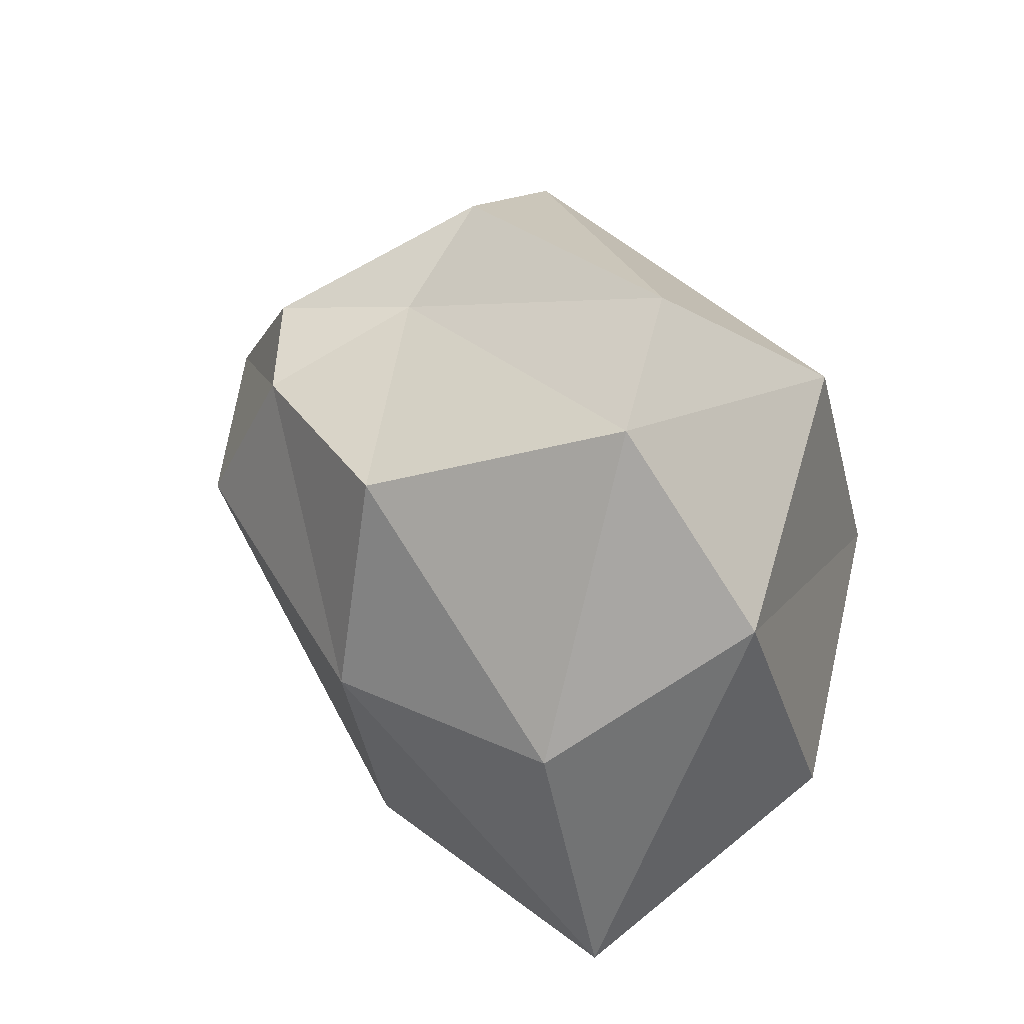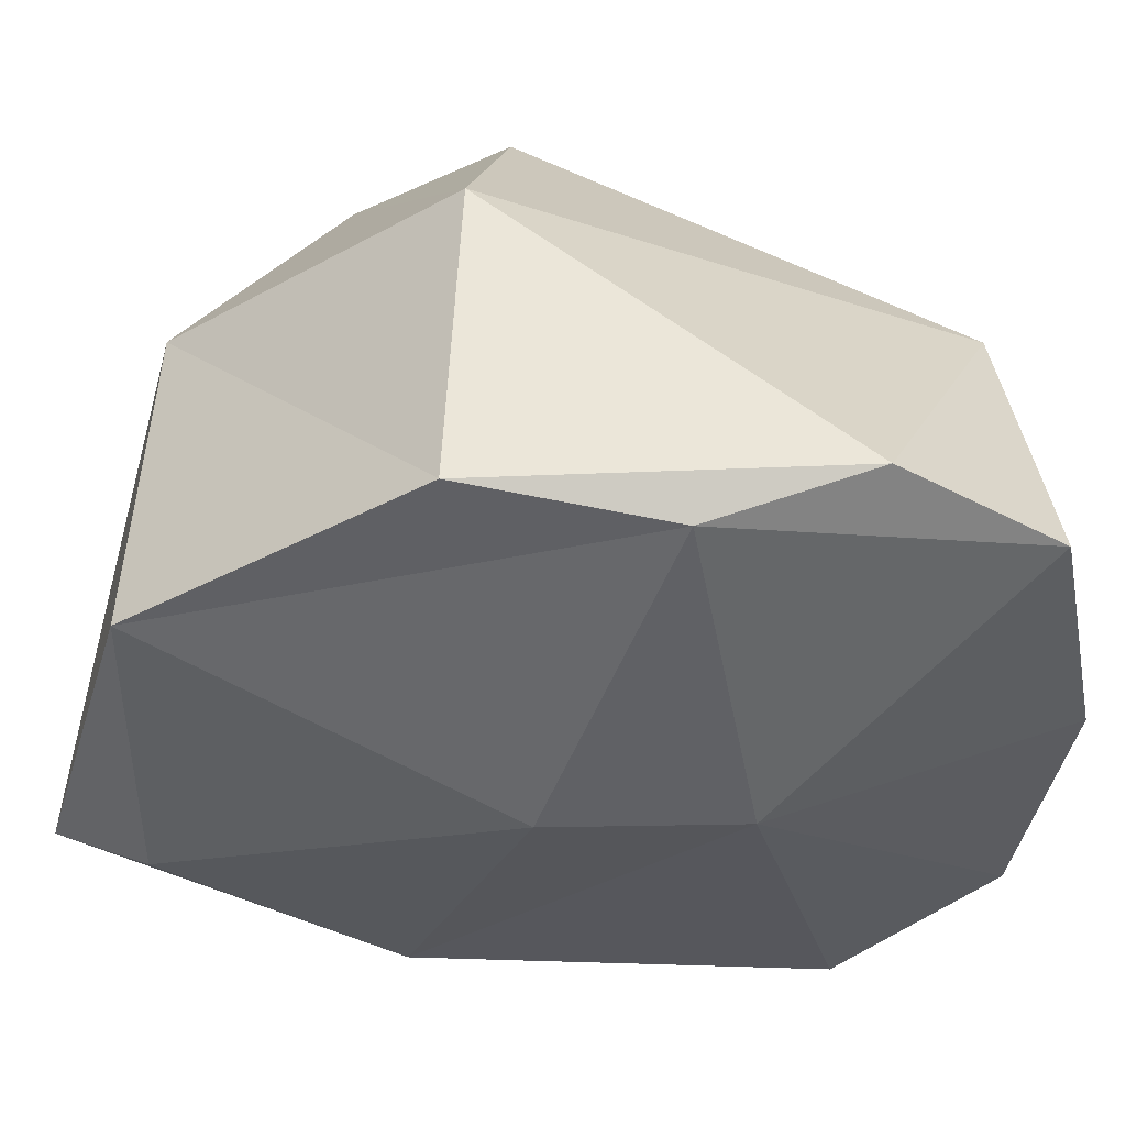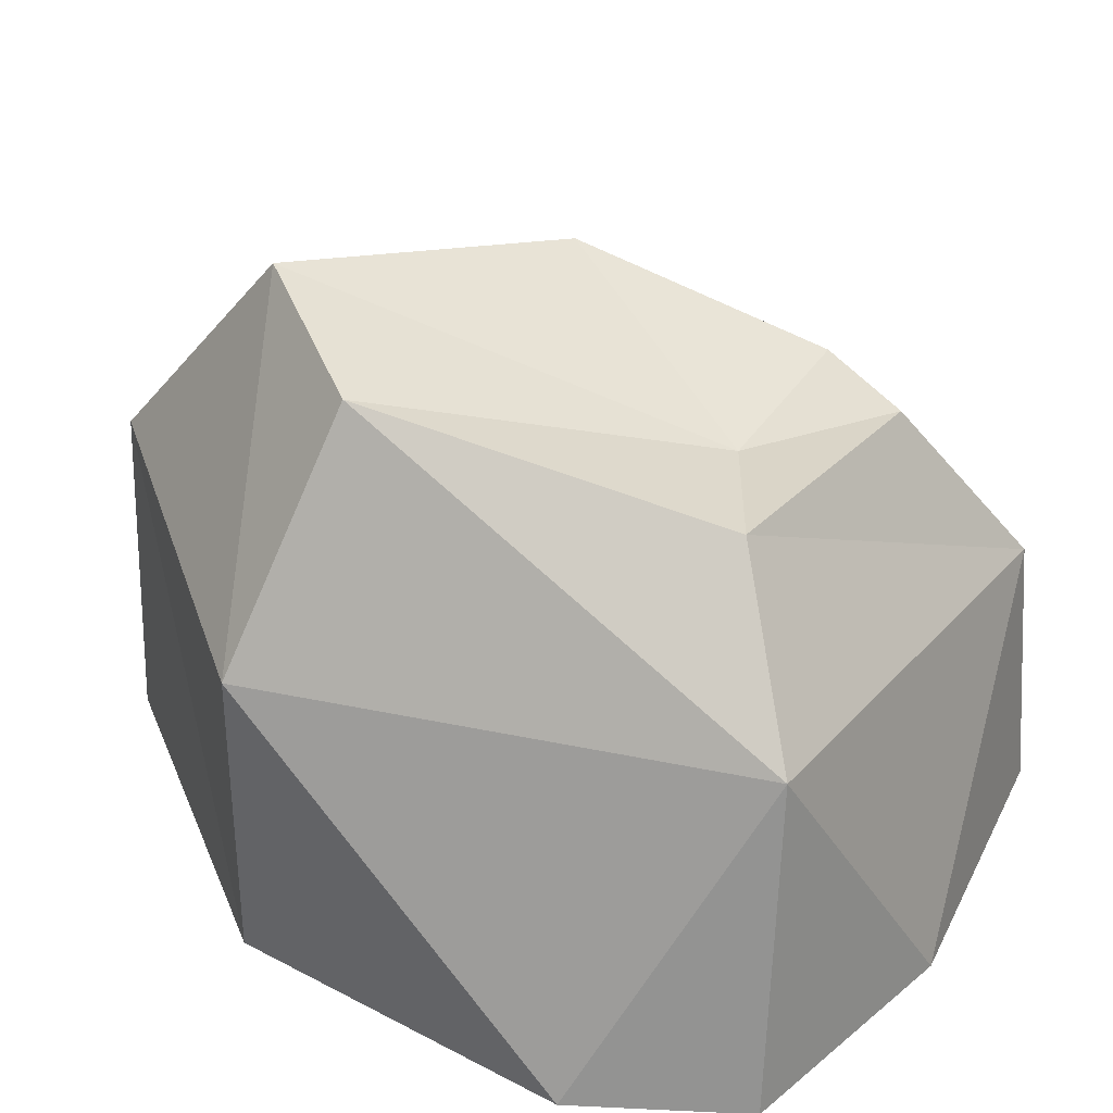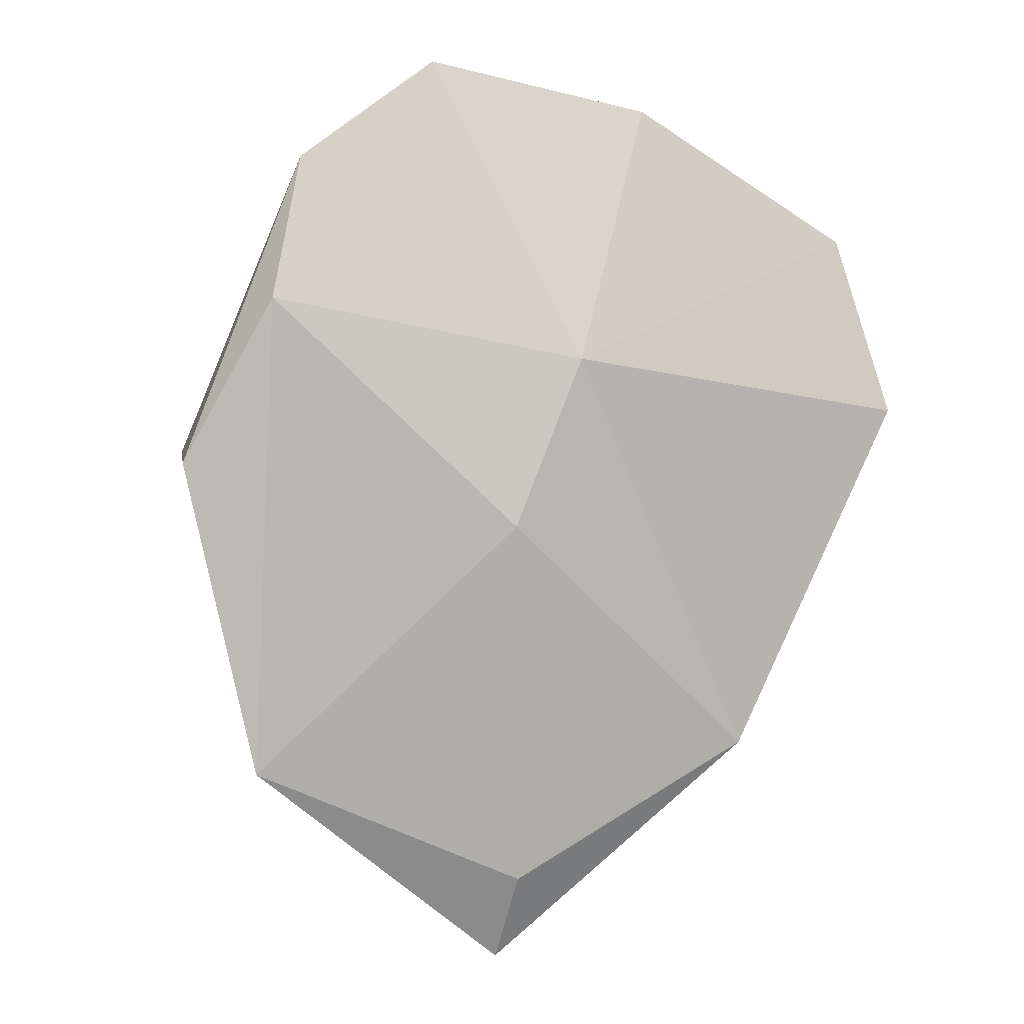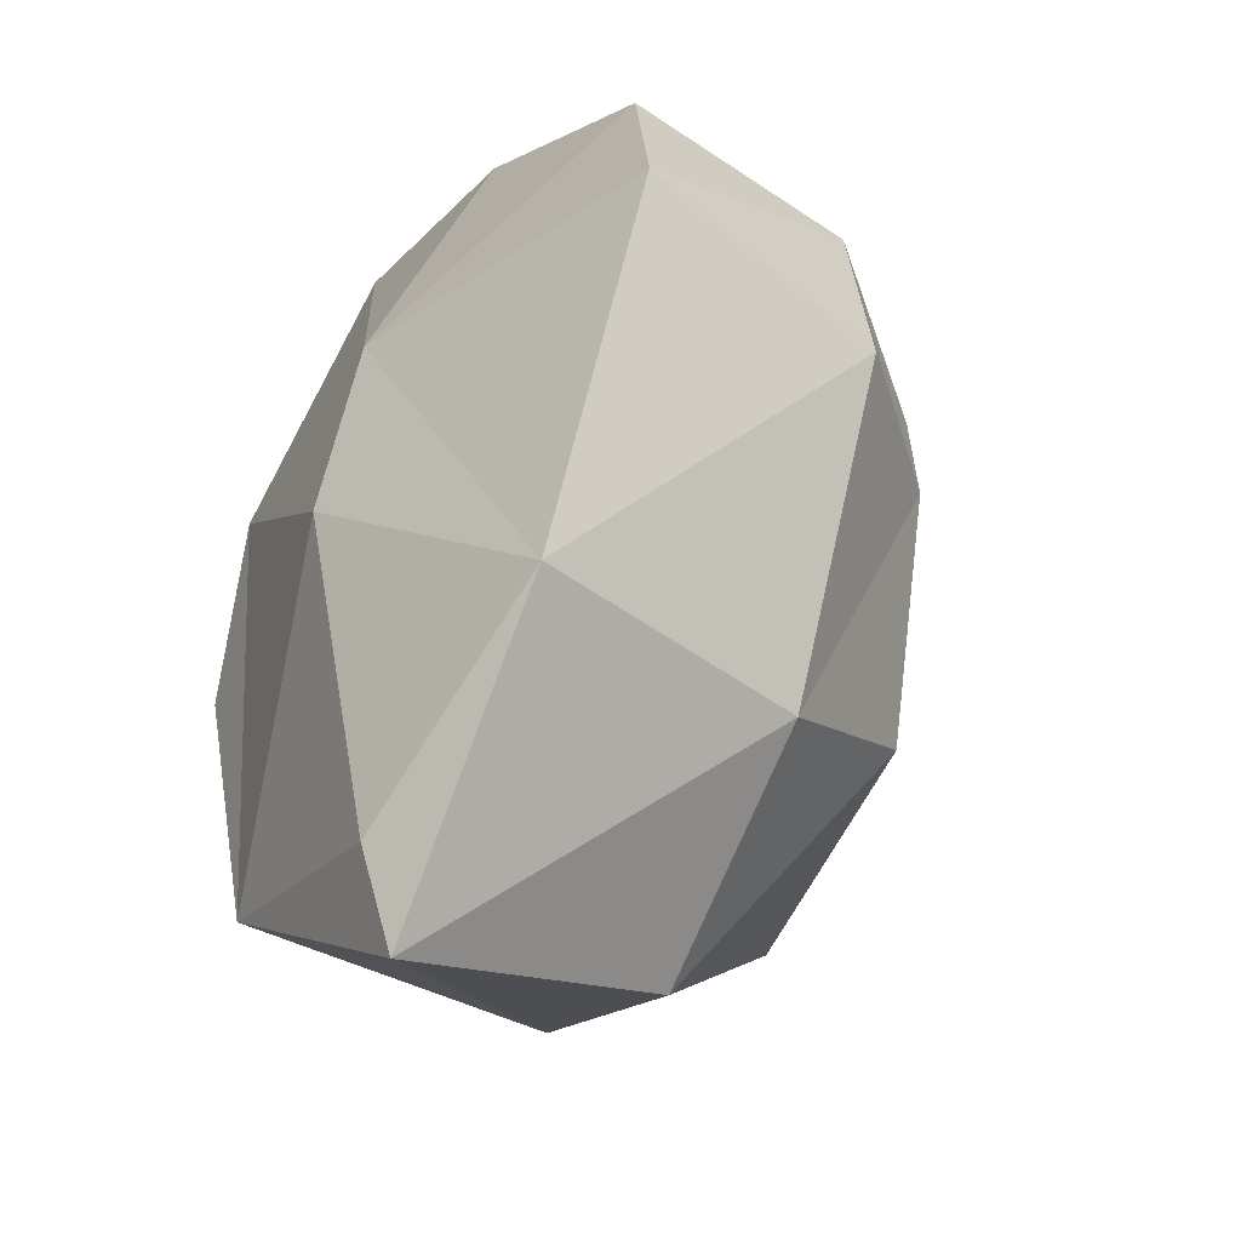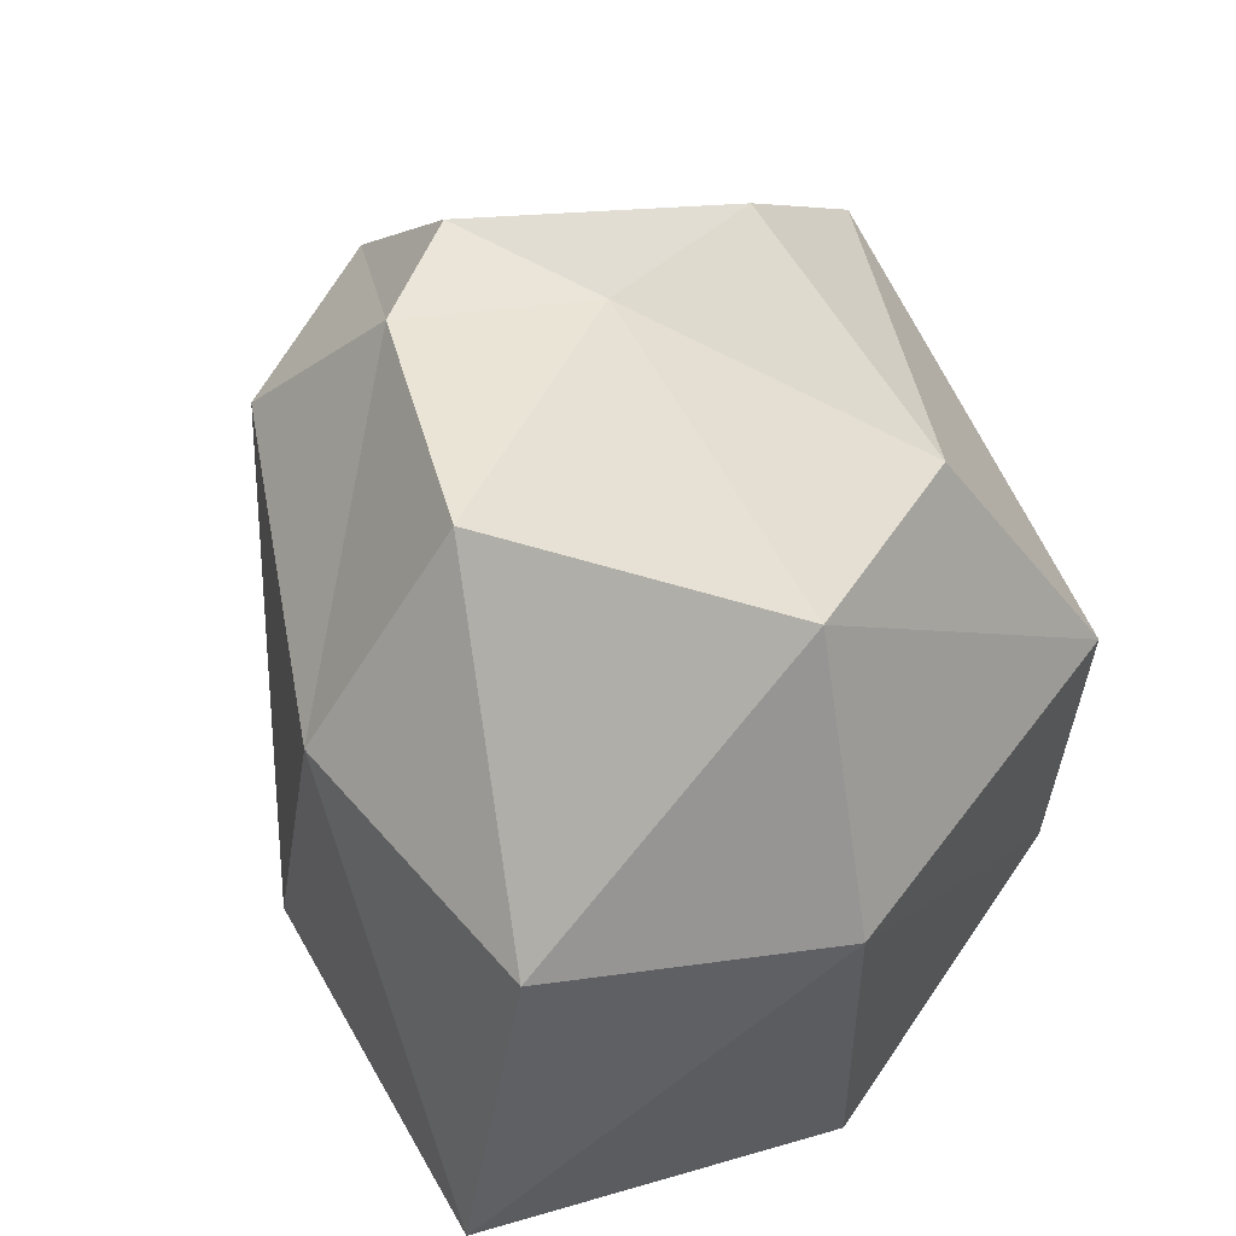
<metadata>
{"format":"obj","ext":"obj","renderer":"f3d","projection":"perspective","resolution":1024,"background":"white","views":[{"elev":-32.0,"azim":-165.1,"up":"+Z"},{"elev":-41.9,"azim":-67.5,"up":"+Y"},{"elev":37.5,"azim":-34.0,"up":"+Y"},{"elev":0.5,"azim":-7.1,"up":"+Z"},{"elev":-45.8,"azim":55.5,"up":"+Z"},{"elev":59.8,"azim":-160.0,"up":"+Y"}]}
</metadata>
<code>
o SM_Env_Rock_014
v -2.579 0.3992 -28.54
v -3.552 17.88 -22.41
v 10.63 16.29 -13.94
v 13.04 -1.36 -14.76
v 21.35 14.58 4.273
v -17.93 -1.031 -16.46
v -17.42 19.1 -15.68
v -22.48 -2.27 3.201
v -22.89 16.89 4.228
v -15.14 -1.875 22.49
v -3.586 16.07 25.15
v -6.858 -2.157 28.54
v 6.657 -1.61 25.73
v 22.9 -1.57 6.694
v 20.03 14.17 15.65
v 19.77 -0.284 17.7
v 4.233 23.81 10.29
v 5.514 27.6 -6.383
v -12.17 31.43 -7.772
v 13.85 23.8 5.472
v -14.46 29.95 2.9
v -0.5974 24.9 17.3
v 13.47 23.74 12.07
v -1.447 -2.402 -23.15
v -2.09 -6.811 -0.7276
v 1.953 -6.761 9.6
v -16.94 -4.081 13.42
f 1 2 3
f 1 3 4
f 3 5 4
f 6 7 1
f 1 7 2
f 8 9 7
f 8 7 6
f 10 11 9
f 12 11 10
f 13 11 12
f 14 15 16
f 17 18 19
f 20 18 17
f 20 3 18
f 7 9 19
f 21 17 19
f 9 11 21
f 11 15 22
f 22 15 23
f 22 23 17
f 5 20 15
f 15 20 23
f 24 4 25
f 4 26 25
f 4 24 1
f 4 14 26
f 1 24 6
f 6 24 25
f 6 27 8
f 27 6 25
f 10 8 27
f 27 12 10
f 12 27 26
f 12 26 13
f 13 26 16
f 14 16 26
f 13 16 15
f 14 4 5
f 15 14 5
f 18 2 19
f 19 2 7
f 19 9 21
f 17 23 20
f 3 20 5
f 11 13 15
f 8 10 9
f 11 22 21
f 21 22 17
f 18 3 2
f 27 25 26

</code>
